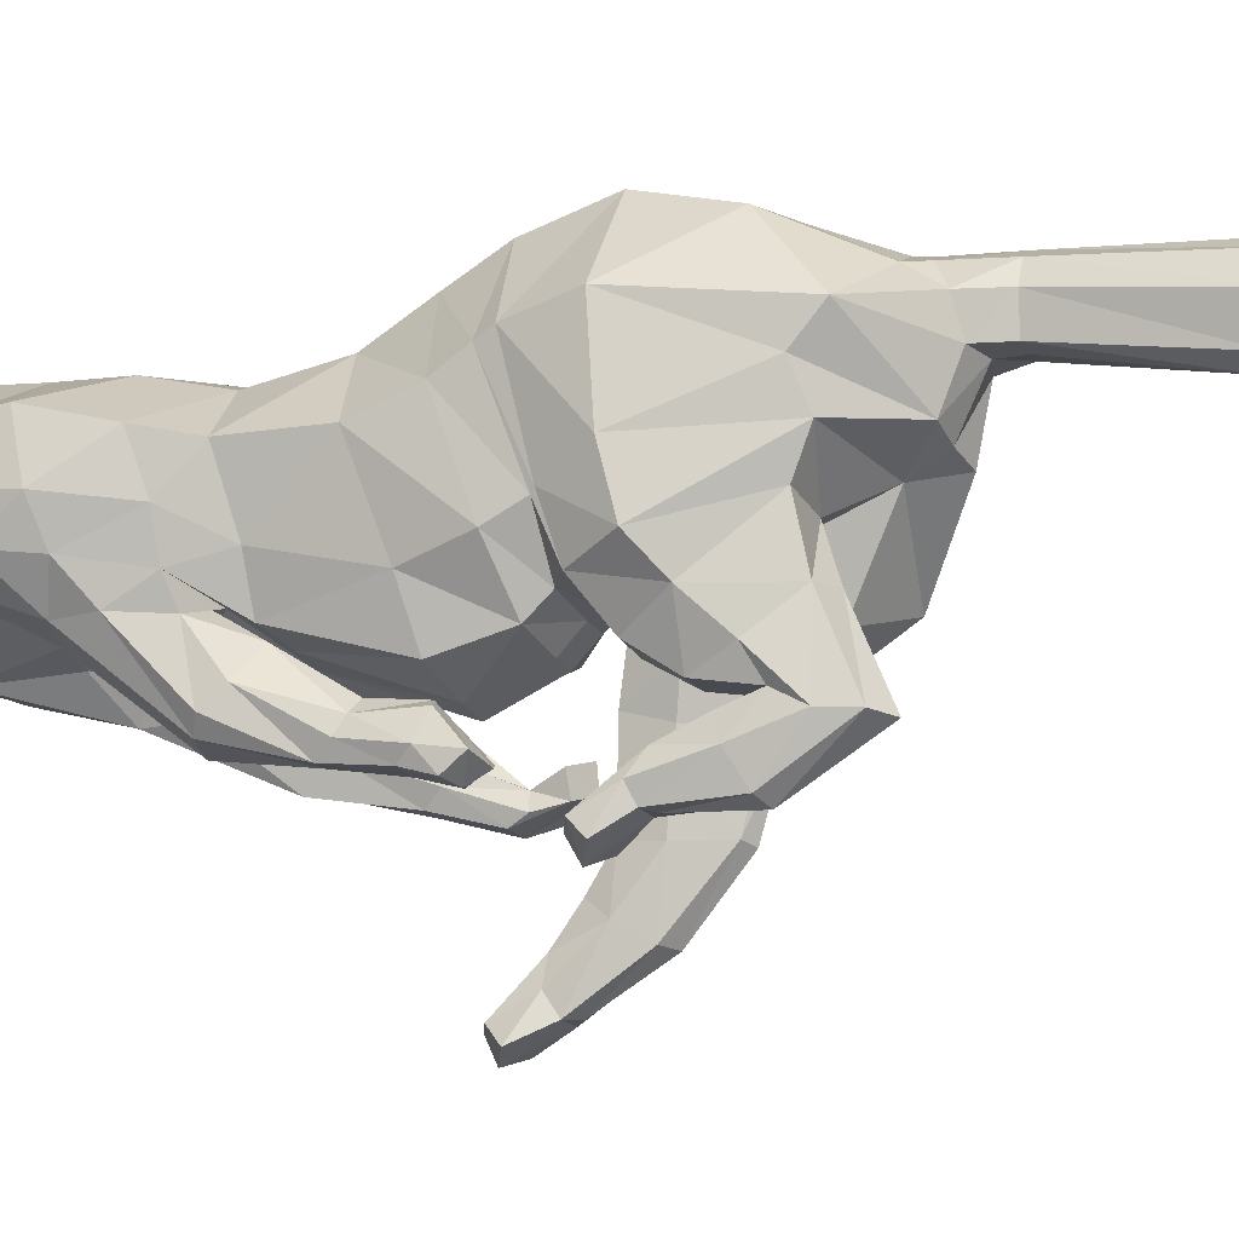
<metadata>
{"format":"obj","ext":"obj","renderer":"f3d","projection":"perspective","resolution":1024,"background":"white","views":[{"elev":-13.3,"azim":107.3,"up":"+Z"}]}
</metadata>
<code>
o mesh_cat
v -0.05751 0.07776 0.1705
v -0.02739 0.1188 0.2699
v -0.03927 0.1392 0.1618
v -0.01676 0.1492 0.2529
v -0.01441 0.1614 0.1983
v -0.01043 0.1557 0.2559
v -0.04514 0.05607 0.183
v -0.02407 0.0787 0.2837
v -0.0335 0.007027 0.1457
v -0.01742 -0.02038 0.2415
v -0.03344 -0.04406 0.1493
v -0.01894 -0.05854 0.2323
v -0.03351 0.03798 0.1586
v -0.01985 0.00976 0.2592
v -0.04443 -0.0649 0.1666
v -0.02005 -0.09601 0.2383
v -0.05331 -0.1195 0.1493
v -0.01871 -0.1451 0.2369
v -0.03679 -0.1489 0.1527
v -0.02404 -0.1756 0.2341
v -0.02536 -0.1832 0.1764
v -0.03251 -0.2216 0.2273
v -0.02556 -0.202 0.1666
v -0.04768 -0.2397 0.203
v -0.02536 -0.2211 0.1557
v -0.01857 -0.26 0.1919
v -0.02169 -0.2273 0.1477
v -0.01084 -0.2538 0.1747
v -0.01136 -0.2482 0.1429
v -0.02136 0.03914 0.2743
v -0.0335 0.04845 0.1721
v -0.006591 0.05709 0.1622
v -0.006319 -0.07335 0.1587
v -0.03941 0.07057 0.1282
v -0.01057 0.07094 0.1283
v -0.03443 0.05188 0.1339
v -0.01448 0.05186 0.1339
v -0.03374 0.09763 0.1246
v -0.01503 0.09764 0.1246
v -0.03675 0.06689 0.0938
v -0.01328 0.06687 0.09352
v -0.03419 0.05112 0.09529
v -0.01512 0.05107 0.09511
v -0.03388 0.08438 0.09424
v -0.01639 0.0886 0.09343
v -0.03667 0.04873 0.07168
v -0.01437 0.04925 0.0715
v -0.03266 0.04016 0.07884
v -0.01702 0.04048 0.07886
v -0.03242 0.06293 0.06373
v -0.01718 0.06293 0.06373
v -0.03543 0.0281 0.05232
v -0.01574 0.02781 0.05192
v -0.03172 0.02894 0.06309
v -0.01802 0.02895 0.06309
v -0.03281 0.03349 0.04294
v -0.01693 0.03344 0.04293
v -0.03479 0.009959 0.04412
v -0.01639 0.009937 0.04287
v -0.03881 0.01726 0.03497
v -0.009355 0.01751 0.03453
v -0.0385 -0.05074 0.1561
v -0.03848 -0.09285 0.1386
v -0.03252 -0.04529 0.1167
v -0.01363 -0.05042 0.1539
v -0.01446 -0.1017 0.1379
v -0.03747 -0.02888 0.139
v -0.01498 -0.02884 0.1391
v -0.01445 -0.04762 0.1136
v -0.01892 -0.01032 0.1081
v -0.01752 0.001751 0.1212
v -0.03033 -0.009295 0.1076
v -0.03227 0.002733 0.1212
v -0.01598 0.01685 0.1006
v -0.01757 0.02321 0.1121
v -0.03267 0.01705 0.1005
v -0.03215 0.02244 0.1124
v -0.01474 0.03713 0.1075
v -0.01359 0.03566 0.1179
v -0.03639 0.03673 0.1066
v -0.03692 0.03534 0.1177
v -0.05975 0.09452 0.1925
v -0.04576 0.1448 0.188
v -0.01452 0.1671 0.2267
v -0.04921 0.06364 0.2054
v -0.04163 -0.000878 0.1751
v -0.04162 -0.0475 0.1665
v -0.04836 0.03275 0.1852
v -0.05034 -0.07369 0.1731
v -0.0577 -0.1389 0.171
v -0.0492 -0.1541 0.1744
v -0.0339 -0.1902 0.1969
v -0.04441 -0.2144 0.1814
v -0.02586 -0.2356 0.1525
v -0.04836 0.05476 0.2008
v -0.06053 0.1192 0.2302
v -0.05454 0.07968 0.2467
v -0.05029 -0.01761 0.218
v -0.05026 -0.0613 0.2119
v -0.05117 0.02098 0.2275
v -0.05312 -0.08718 0.212
v -0.05487 -0.1481 0.2034
v -0.04606 -0.1653 0.2098
v -0.03475 -0.1973 0.2119
v -0.04648 -0.2274 0.1975
v -0.04009 -0.2543 0.1837
v -0.0228 -0.2511 0.1745
v -0.05264 0.04627 0.2413
v -0.04611 0.1514 0.2213
v -0.01899 0.162 0.2441
v -0.05076 -0.09506 0.1562
v -0.01827 -0.1236 0.2362
v -0.005257 -0.09181 0.1543
v -0.04449 -0.07563 0.147
v -0.01087 -0.03795 0.126
v -0.007166 -0.07804 0.1379
v -0.03839 -0.03795 0.1259
v -0.01569 -0.003867 0.1145
v -0.03397 -0.002525 0.1141
v -0.01364 0.02433 0.1046
v -0.0364 0.02398 0.1045
v -0.05813 -0.1113 0.176
v -0.05579 -0.1246 0.2089
v -0.01055 -0.232 0.1405
v -0.004213 -0.2646 0.1581
v -0.01992 -0.2529 0.1575
v -0.01733 -0.2229 0.2374
v -0.01969 -0.2522 0.2201
v -0.05085 -0.252 0.221
v -0.03645 -0.2543 0.2421
v -0.02841 -0.2371 0.2409
v -0.02609 -0.256 0.2264
v -0.0377 -0.2633 0.2386
v -0.04812 -0.2656 0.2419
v -0.01395 0.1812 0.2446
v -0.01083 0.1808 0.2291
v -0.01016 0.1819 0.2547
v -0.01501 0.2597 0.237
v -0.009323 0.2522 0.2203
v -0.009566 0.2653 0.2501
v -0.01972 0.3102 0.2053
v -0.009826 0.2993 0.185
v -0.01322 0.3191 0.2202
v -0.01883 0.3433 0.1924
v -0.01123 0.3375 0.1756
v -0.01383 0.3482 0.2048
v -0.01441 0.3718 0.1813
v -0.01019 0.3687 0.172
v -0.01164 0.3744 0.1882
v -0.04737 0.07453 0.1506
v -0.01137 0.05557 0.1541
v -0.03671 0.1185 0.1468
v -0.03637 0.05402 0.1597
v -0.006422 0.07365 0.1476
v -0.01149 0.1221 0.1534
v -0.0225 0.05287 0.1698
v -0.01665 -0.05514 0.1641
v -0.0122 0.01269 0.1359
v -0.01219 0.04103 0.1472
v -0.01938 0.1018 0.1217
v -0.02239 0.09241 0.09178
v -0.0248 0.06823 0.06269
v -0.02459 0.03802 0.04359
v -0.02522 0.006649 0.04112
v -0.02462 0.0116 0.03052
v -0.02556 -0.04622 0.161
v -0.02577 -0.02574 0.1464
v -0.02442 0.004769 0.1277
v -0.02478 0.02086 0.1137
v -0.02663 0.04222 0.1109
v -0.02656 0.04133 0.1217
v -0.01218 0.05022 0.16
v -0.01638 -0.03799 0.1432
v -0.03706 -0.2476 0.1706
v -0.03966 -0.2344 0.1662
v 1.4e-05 0.07304 0.1621
v -2e-06 0.114 0.2747
v -4.1e-05 0.1431 0.1927
v 1e-06 0.1466 0.2613
v -2.7e-05 0.1582 0.2024
v 1e-06 0.1539 0.2604
v 6.1e-05 0.05875 0.1596
v 7e-06 0.0736 0.2855
v 9e-06 0.01444 0.1299
v -0 -0.02439 0.2465
v -0 -0.05854 0.2385
v 3.7e-05 0.04186 0.1434
v -0 0.007053 0.262
v 4e-06 -0.09108 0.2428
v 3e-06 -0.1428 0.2437
v -0 -0.1722 0.2417
v -0 -0.1834 0.1784
v -0 -0.2241 0.239
v -0 -0.2005 0.1642
v -0 -0.2494 0.2212
v -0 -0.2161 0.1528
v -0 -0.2602 0.1924
v -0 -0.2245 0.1444
v -0 -0.2546 0.1753
v -0 -0.2315 0.1389
v -0 -0.2599 0.1506
v 7e-06 0.0347 0.2753
v 5e-05 0.0516 0.154
v 0.05753 0.07427 0.1709
v 0.02738 0.1046 0.273
v 0.03902 0.1267 0.2033
v 0.01675 0.147 0.2545
v 0.01435 0.1568 0.2067
v 0.01043 0.1557 0.2559
v 0.0453 0.05378 0.1624
v 0.02409 0.06596 0.2823
v 0.03353 0.00725 0.142
v 0.01742 -0.02038 0.2415
v 0.03356 -0.04489 0.1566
v 0.01895 -0.05764 0.2327
v 0.03357 0.03753 0.1504
v 0.01986 0.0067 0.2575
v 0.04472 -0.07055 0.1723
v 0.02009 -0.09032 0.24
v 0.05363 -0.1283 0.1804
v 0.01874 -0.1418 0.2415
v 0.03699 -0.1535 0.1777
v 0.02407 -0.172 0.2395
v 0.02539 -0.1834 0.1813
v 0.03251 -0.2216 0.2273
v 0.02556 -0.202 0.1666
v 0.04768 -0.2397 0.203
v 0.02536 -0.2211 0.1557
v 0.01857 -0.26 0.1919
v 0.02169 -0.2273 0.1477
v 0.01084 -0.2538 0.1747
v 0.01136 -0.2482 0.1429
v 0.02138 0.03067 0.2714
v 0.03361 0.04766 0.1603
v 0.006715 0.05866 0.1568
v 0.00663 -0.07929 0.1645
v 6.9e-05 -0.1531 0.1514
v 0.03934 0.1039 0.1403
v 0.0105 0.1035 0.1402
v 0.03445 0.08674 0.1312
v 0.0145 0.08679 0.1313
v 0.03353 0.1241 0.1569
v 0.01481 0.1242 0.1568
v 0.03663 0.1243 0.1201
v 0.01315 0.1243 0.1204
v 0.03409 0.1108 0.1274
v 0.01502 0.1108 0.1275
v 0.03371 0.1395 0.1193
v 0.01621 0.1433 0.1189
v 0.03664 0.09775 0.1109
v 0.01433 0.09796 0.1107
v 0.03261 0.09414 0.1215
v 0.01697 0.09402 0.1215
v 0.03239 0.1059 0.09706
v 0.01715 0.1058 0.09703
v 0.03549 0.06866 0.1028
v 0.01579 0.06874 0.1029
v 0.03173 0.07521 0.1129
v 0.01804 0.07465 0.1128
v 0.03287 0.07239 0.09478
v 0.01699 0.07245 0.09474
v 0.03491 0.05122 0.09332
v 0.01651 0.05125 0.09358
v 0.03893 0.05907 0.08529
v 0.009471 0.05888 0.0856
v 0.03882 -0.06657 0.1597
v 0.0388 -0.109 0.1605
v 0.03284 -0.06397 0.1231
v 0.01395 -0.06684 0.1577
v 0.01479 -0.1149 0.158
v 0.0378 -0.05134 0.1386
v 0.0153 -0.04679 0.1454
v 0.01478 -0.06667 0.1203
v 0.01924 -0.02806 0.1146
v 0.01785 -0.01524 0.1276
v 0.03065 -0.02684 0.1141
v 0.0326 -0.01586 0.1277
v 0.01631 -0.001293 0.111
v 0.01789 0.01084 0.1275
v 0.033 -0.000853 0.1112
v 0.03248 0.01013 0.1285
v 0.01507 0.01426 0.1069
v 0.01392 0.02298 0.1137
v 0.03671 0.01379 0.1067
v 0.03724 0.0228 0.114
v 1e-06 0.17 0.2277
v 0.05975 0.06782 0.1982
v 0.04557 0.1202 0.2214
v 0.01451 0.1655 0.2287
v 0.04936 0.04645 0.1871
v 0.04168 0.000777 0.1678
v 0.0417 -0.04645 0.1783
v 0.04843 0.02913 0.1763
v 0.05048 -0.07204 0.1912
v 0.05795 -0.1367 0.1977
v 0.04937 -0.1515 0.1964
v 0.03392 -0.1903 0.2035
v 0.04441 -0.2144 0.1814
v 0.02586 -0.2356 0.1525
v 0.04849 0.04496 0.1847
v -0 -0.2486 0.1426
v 0.06051 0.06534 0.2423
v 0.05466 0.03626 0.235
v 0.05033 -0.01321 0.2106
v 0.05034 -0.05406 0.2096
v 0.05122 0.0138 0.2212
v 0.05321 -0.08006 0.2154
v 0.05503 -0.139 0.2204
v 0.04613 -0.1621 0.2204
v 0.03475 -0.1971 0.2128
v 0.04648 -0.2274 0.1975
v 0.04009 -0.2543 0.1837
v 0.0228 -0.2511 0.1745
v 0.05273 0.02851 0.2308
v 0.04602 0.1334 0.2371
v 0.01899 0.162 0.2442
v 9e-06 -0.1207 0.2439
v 0.05109 -0.1035 0.1776
v 0.01832 -0.1191 0.2407
v 0.005587 -0.09719 0.1619
v 0.04481 -0.08968 0.1608
v 0.0112 -0.0563 0.1321
v 0.007492 -0.09334 0.1497
v 0.03871 -0.06129 0.13
v 0.01601 -0.02169 0.1211
v 0.03429 -0.0202 0.1206
v 0.01396 0.004702 0.1164
v 0.03673 0.005173 0.1167
v 0.0584 -0.1093 0.1961
v 0.05594 -0.1152 0.2239
v -0 -0.2648 0.1585
v 0.01055 -0.232 0.1405
v 0.004213 -0.2646 0.1581
v 0.01992 -0.253 0.1575
v 0.01733 -0.2229 0.2374
v 0.01969 -0.2522 0.2201
v 0.05085 -0.252 0.221
v 0.03645 -0.2543 0.2421
v 0.02841 -0.2371 0.2409
v 0.02609 -0.256 0.2264
v 0.0377 -0.2633 0.2386
v 0.04812 -0.2656 0.2419
v -0.000249 -0.03816 0.149
v -0.000141 -0.07423 0.1584
v 0.000161 -0.113 0.1537
v -0.000147 -0.09347 0.1573
v 1e-06 0.1813 0.2282
v 0.01396 0.1812 0.2446
v 0.01083 0.1808 0.2291
v 1e-06 0.1834 0.2597
v 0.01016 0.1819 0.2547
v 0.01501 0.2596 0.237
v 0.009325 0.2522 0.2203
v 1e-06 0.2686 0.2565
v 1e-06 0.2492 0.216
v 0.009568 0.2646 0.2503
v 0.01973 0.3102 0.2053
v 0.009828 0.2992 0.185
v 1e-06 0.3245 0.2259
v 1e-06 0.2954 0.1808
v 0.01322 0.3192 0.2202
v 0.01883 0.3433 0.1924
v 0.01123 0.3375 0.1756
v 1e-06 0.352 0.2106
v 1e-06 0.335 0.1719
v 0.01383 0.3482 0.2048
v 0.01441 0.3718 0.1813
v 0.01019 0.3687 0.172
v 1e-06 0.3765 0.1915
v 1e-06 0.3674 0.1699
v 0.01164 0.3744 0.1882
v 1e-06 0.3789 0.1782
v 0.04736 0.08691 0.156
v 0.01148 0.06715 0.1428
v 0.03648 0.1189 0.1848
v 0.03648 0.06756 0.1439
v 0.006407 0.08558 0.151
v 0.01129 0.1211 0.1811
v 0.02263 0.05512 0.1578
v 0.01692 -0.06092 0.1658
v 0.01223 0.01287 0.1328
v 0.01226 0.04121 0.1447
v 0.01914 0.1297 0.1577
v 0.02219 0.1468 0.1182
v 0.02477 0.1099 0.09346
v 0.02465 0.07605 0.09444
v 0.02535 0.04774 0.09013
v 0.02476 0.05346 0.07991
v 0.02588 -0.06163 0.1633
v 0.02609 -0.04387 0.1525
v 0.02474 -0.01438 0.134
v 0.02511 0.008062 0.1317
v 0.02695 0.01801 0.1047
v 0.02688 0.02716 0.1099
v 0.01228 0.05071 0.1553
v 0.0165 -0.03914 0.1515
v 0.03706 -0.2476 0.1706
v 0.03966 -0.2344 0.1662
f 39 154 35
f 20 22 127
f 4 110 109
f 116 33 113
f 157 11 173
f 176 155 178
f 58 52 60
f 176 182 32
f 51 41 47
f 50 40 44
f 55 47 49
f 46 54 48
f 53 55 59
f 237 66 345
f 157 65 166
f 114 15 62
f 116 69 115
f 118 74 120
f 17 63 19
f 103 92 104
f 83 5 3
f 152 1 3
f 20 104 22
f 178 5 180
f 74 78 120
f 76 121 80
f 119 76 72
f 117 72 64
f 66 113 345
f 22 131 127
f 130 129 134
f 132 130 133
f 133 130 134
f 39 155 154
f 25 27 94
f 54 58 164
f 345 113 346
f 33 343 344
f 286 136 347
f 151 176 32
f 343 157 173
f 32 172 156
f 155 39 160
f 89 111 122
f 164 54 55
f 132 133 129
f 133 134 129
f 23 196 25
f 124 27 198
f 4 6 110
f 116 65 33
f 157 15 11
f 152 160 38
f 176 154 155
f 37 35 154
f 51 45 41
f 35 43 41
f 50 46 40
f 55 53 47
f 46 52 54
f 52 56 60
f 156 7 153
f 157 33 65
f 116 66 69
f 118 70 74
f 67 73 119
f 103 91 92
f 301 201 29
f 152 150 1
f 20 103 104
f 10 188 14
f 109 110 84
f 119 121 76
f 63 17 111
f 66 116 113
f 22 24 129
f 132 131 130
f 286 84 136
f 343 33 157
f 155 152 3
f 126 94 29
f 77 169 75
f 75 79 171
f 76 80 170
f 60 56 165
f 56 163 57
f 200 124 198
f 94 175 25
f 107 174 126
f 151 154 176
f 165 58 60
f 7 95 85
f 105 22 104
f 59 165 61
f 178 3 5
f 102 91 103
f 364 149 146
f 114 111 15
f 72 74 70
f 343 158 184
f 139 360 355
f 85 108 97
f 141 145 142
f 145 370 365
f 173 9 158
f 84 180 5
f 123 90 102
f 38 150 152
f 1 85 82
f 21 237 192
f 101 122 123
f 372 148 147
f 46 42 40
f 128 131 132
f 179 6 4
f 108 14 30
f 93 104 92
f 53 61 57
f 91 21 92
f 21 194 23
f 156 151 32
f 73 169 77
f 174 94 126
f 43 47 41
f 78 75 120
f 31 88 95
f 77 119 73
f 344 113 33
f 350 140 137
f 128 129 24
f 114 64 63
f 157 62 15
f 126 28 107
f 2 97 8
f 23 92 21
f 84 135 136
f 87 15 89
f 144 148 145
f 6 350 137
f 34 42 36
f 65 167 166
f 177 8 183
f 4 96 2
f 197 28 199
f 99 89 101
f 129 131 22
f 372 149 369
f 144 149 147
f 144 143 146
f 35 45 39
f 107 106 174
f 110 137 135
f 76 78 74
f 105 106 24
f 57 165 56
f 122 17 90
f 163 50 162
f 1 153 7
f 12 185 10
f 62 167 67
f 83 96 109
f 175 105 93
f 139 141 142
f 46 56 52
f 197 128 26
f 95 100 108
f 158 13 159
f 100 10 14
f 36 151 153
f 156 31 7
f 161 38 160
f 168 68 71
f 34 44 40
f 13 86 88
f 16 123 112
f 71 169 168
f 199 125 331
f 90 19 91
f 136 355 347
f 18 103 20
f 109 5 83
f 24 26 128
f 70 115 69
f 79 170 171
f 62 117 114
f 80 77 81
f 160 45 161
f 201 126 29
f 12 189 186
f 45 162 161
f 19 66 237
f 2 179 4
f 42 37 36
f 86 11 87
f 142 365 360
f 82 97 96
f 196 27 25
f 48 55 49
f 18 191 190
f 82 3 1
f 42 49 43
f 137 138 135
f 301 124 200
f 97 30 8
f 44 162 50
f 98 87 99
f 98 12 10
f 63 69 66
f 317 16 112
f 135 139 136
f 170 81 171
f 12 101 16
f 190 112 18
f 127 195 193
f 159 203 187
f 54 59 55
f 202 14 188
f 183 30 202
f 127 191 20
f 150 36 153
f 354 143 140
f 168 67 167
f 47 57 51
f 118 75 71
f 65 115 68
f 68 118 71
f 86 100 88
f 138 143 141
f 51 163 162
f 123 18 112
f 359 146 143
f 187 158 159
f 77 171 81
f 94 124 29
f 107 28 26
f 67 72 117
f 201 331 125
f 93 25 175
f 32 203 172
f 64 70 69
f 13 172 159
f 243 239 377
f 223 335 225
f 207 315 316
f 323 320 236
f 380 396 214
f 176 178 378
f 262 256 258
f 176 235 182
f 255 251 245
f 254 248 244
f 259 253 251
f 250 252 258
f 257 263 259
f 237 345 270
f 380 389 269
f 321 266 218
f 323 322 273
f 325 327 278
f 220 222 267
f 309 310 297
f 288 206 208
f 375 206 204
f 223 225 310
f 178 180 208
f 278 327 282
f 280 284 328
f 326 276 280
f 324 268 276
f 270 345 320
f 225 335 339
f 338 342 337
f 340 341 338
f 341 342 338
f 243 377 378
f 228 299 230
f 258 387 262
f 345 346 320
f 236 344 343
f 286 347 349
f 374 235 176
f 343 396 380
f 235 379 395
f 378 383 243
f 294 318 218
f 387 259 258
f 340 337 341
f 341 337 342
f 226 196 194
f 332 198 230
f 207 316 209
f 323 236 269
f 380 214 218
f 242 378 375
f 176 378 377
f 241 377 239
f 255 245 249
f 239 247 241
f 254 244 250
f 259 251 257
f 250 258 256
f 256 264 260
f 379 376 210
f 380 269 236
f 323 273 270
f 325 278 274
f 271 326 277
f 309 297 296
f 301 232 201
f 375 204 373
f 223 310 309
f 213 188 185
f 315 289 316
f 326 280 328
f 267 318 220
f 270 320 323
f 225 337 227
f 340 338 339
f 286 349 289
f 343 380 236
f 378 206 375
f 334 232 299
f 281 279 392
f 279 394 283
f 280 393 284
f 264 388 260
f 260 261 386
f 200 198 332
f 299 228 398
f 313 334 397
f 374 377 241
f 388 262 387
f 210 300 234
f 311 225 227
f 263 388 387
f 178 206 378
f 308 296 295
f 364 371 369
f 321 318 267
f 276 278 280
f 343 381 396
f 353 360 358
f 290 314 300
f 357 363 362
f 363 370 368
f 396 212 214
f 208 286 289
f 330 295 329
f 242 373 238
f 204 290 210
f 224 237 222
f 307 329 294
f 372 368 370
f 250 246 252
f 336 339 335
f 179 209 181
f 314 217 306
f 298 310 311
f 261 263 257
f 296 224 222
f 226 192 224
f 379 374 376
f 277 392 391
f 397 299 398
f 247 251 253
f 327 283 282
f 234 293 216
f 277 328 281
f 236 346 344
f 350 356 354
f 336 337 340
f 321 268 324
f 218 389 380
f 334 231 333
f 211 302 205
f 224 298 226
f 289 348 316
f 292 218 214
f 362 368 367
f 209 350 181
f 238 246 244
f 389 272 269
f 183 205 177
f 205 315 207
f 197 231 229
f 305 294 292
f 337 339 338
f 372 371 367
f 362 371 366
f 361 362 366
f 243 245 239
f 313 312 229
f 316 351 209
f 278 393 280
f 312 311 227
f 261 388 265
f 329 220 318
f 386 254 260
f 210 373 204
f 215 185 186
f 266 390 389
f 288 302 287
f 398 311 397
f 353 357 352
f 260 250 256
f 197 336 195
f 300 306 293
f 381 216 212
f 306 213 304
f 376 241 240
f 379 234 395
f 383 248 384
f 272 391 275
f 244 242 238
f 216 291 212
f 219 330 307
f 275 392 279
f 199 333 231
f 296 220 295
f 355 349 347
f 221 309 308
f 208 315 288
f 227 229 312
f 274 322 325
f 283 393 282
f 266 324 271
f 285 328 284
f 383 249 243
f 201 334 333
f 186 219 215
f 249 385 255
f 222 270 267
f 207 177 205
f 240 247 246
f 291 214 212
f 358 365 363
f 287 303 290
f 196 230 198
f 253 258 252
f 221 191 223
f 287 206 288
f 246 253 252
f 352 351 348
f 301 332 232
f 303 233 314
f 248 385 384
f 304 292 291
f 213 305 304
f 267 273 268
f 319 189 317
f 353 348 349
f 393 285 284
f 215 307 305
f 221 317 190
f 335 195 336
f 382 203 395
f 258 263 387
f 188 233 202
f 202 211 183
f 335 191 193
f 373 240 238
f 354 361 359
f 390 277 391
f 261 251 255
f 275 327 325
f 269 322 323
f 272 325 322
f 293 304 291
f 352 361 356
f 255 386 261
f 319 308 330
f 359 366 364
f 382 184 187
f 285 279 281
f 299 332 230
f 313 229 231
f 271 276 326
f 201 333 331
f 228 298 398
f 235 203 182
f 268 274 276
f 216 395 234
f 58 54 52
f 89 15 111
f 23 194 196
f 152 155 160
f 35 37 43
f 10 185 188
f 151 37 154
f 165 164 58
f 7 31 95
f 105 24 22
f 59 164 165
f 178 155 3
f 102 90 91
f 364 369 149
f 114 63 111
f 72 76 74
f 343 173 158
f 139 142 360
f 85 95 108
f 141 144 145
f 145 148 370
f 173 11 9
f 84 286 180
f 123 122 90
f 38 34 150
f 1 7 85
f 21 19 237
f 101 89 122
f 372 370 148
f 46 48 42
f 128 127 131
f 179 181 6
f 108 100 14
f 93 105 104
f 53 59 61
f 91 19 21
f 21 192 194
f 156 153 151
f 73 168 169
f 174 175 94
f 43 49 47
f 78 79 75
f 31 13 88
f 77 121 119
f 344 346 113
f 350 354 140
f 128 132 129
f 114 117 64
f 157 166 62
f 126 125 28
f 2 96 97
f 23 93 92
f 84 110 135
f 87 11 15
f 144 147 148
f 6 181 350
f 34 40 42
f 65 68 167
f 177 2 8
f 4 109 96
f 197 26 28
f 99 87 89
f 129 130 131
f 372 147 149
f 144 146 149
f 144 141 143
f 35 41 45
f 107 26 106
f 110 6 137
f 76 170 78
f 105 174 106
f 57 61 165
f 122 111 17
f 163 56 50
f 1 150 153
f 12 186 185
f 62 166 167
f 83 82 96
f 175 174 105
f 139 138 141
f 46 50 56
f 197 195 128
f 95 88 100
f 158 9 13
f 100 98 10
f 36 37 151
f 156 172 31
f 161 44 38
f 168 167 68
f 34 38 44
f 13 9 86
f 16 101 123
f 71 75 169
f 199 28 125
f 90 17 19
f 136 139 355
f 18 102 103
f 109 84 5
f 24 106 26
f 70 118 115
f 79 78 170
f 62 67 117
f 80 121 77
f 160 39 45
f 201 125 126
f 12 16 189
f 45 51 162
f 19 63 66
f 2 177 179
f 42 43 37
f 86 9 11
f 142 145 365
f 82 85 97
f 196 198 27
f 48 54 55
f 18 20 191
f 82 83 3
f 42 48 49
f 137 140 138
f 301 29 124
f 97 108 30
f 44 161 162
f 98 86 87
f 98 99 12
f 63 64 69
f 317 189 16
f 135 138 139
f 170 80 81
f 12 99 101
f 190 317 112
f 127 128 195
f 159 172 203
f 54 164 59
f 202 30 14
f 183 8 30
f 127 193 191
f 150 34 36
f 354 359 143
f 168 73 67
f 47 53 57
f 118 120 75
f 65 116 115
f 68 115 118
f 86 98 100
f 138 140 143
f 51 57 163
f 123 102 18
f 359 364 146
f 187 184 158
f 77 75 171
f 94 27 124
f 67 119 72
f 93 23 25
f 32 182 203
f 64 72 70
f 13 31 172
f 262 264 256
f 294 329 318
f 226 228 196
f 242 383 378
f 239 245 247
f 213 217 188
f 374 176 377
f 388 264 262
f 210 290 300
f 311 310 225
f 263 265 388
f 178 208 206
f 308 309 296
f 364 366 371
f 321 218 318
f 276 274 278
f 343 184 381
f 353 355 360
f 290 303 314
f 357 358 363
f 363 365 370
f 396 381 212
f 208 180 286
f 330 308 295
f 242 375 373
f 204 287 290
f 224 192 237
f 307 330 329
f 372 367 368
f 250 244 246
f 336 340 339
f 179 207 209
f 314 233 217
f 298 297 310
f 261 265 263
f 296 297 224
f 226 194 192
f 379 235 374
f 277 281 392
f 397 334 299
f 247 245 251
f 327 279 283
f 234 300 293
f 277 326 328
f 236 320 346
f 350 351 356
f 336 227 337
f 321 267 268
f 218 266 389
f 334 313 231
f 211 303 302
f 224 297 298
f 289 349 348
f 292 294 218
f 362 363 368
f 209 351 350
f 238 240 246
f 389 390 272
f 183 211 205
f 205 302 315
f 197 199 231
f 305 307 294
f 337 225 339
f 372 369 371
f 362 367 371
f 361 357 362
f 243 249 245
f 313 397 312
f 316 348 351
f 278 282 393
f 312 397 311
f 261 260 388
f 329 295 220
f 386 385 254
f 210 376 373
f 215 213 185
f 266 271 390
f 288 315 302
f 398 298 311
f 353 358 357
f 260 254 250
f 197 229 336
f 300 314 306
f 381 382 216
f 306 217 213
f 376 374 241
f 379 210 234
f 383 242 248
f 272 390 391
f 244 248 242
f 216 293 291
f 219 319 330
f 275 391 392
f 199 331 333
f 296 222 220
f 355 353 349
f 221 223 309
f 208 289 315
f 227 336 229
f 274 273 322
f 283 394 393
f 266 321 324
f 285 281 328
f 383 384 249
f 201 232 334
f 186 189 219
f 249 384 385
f 222 237 270
f 207 179 177
f 240 241 247
f 291 292 214
f 358 360 365
f 287 302 303
f 196 228 230
f 253 259 258
f 221 190 191
f 287 204 206
f 246 247 253
f 352 356 351
f 301 200 332
f 303 211 233
f 248 254 385
f 304 305 292
f 213 215 305
f 267 270 273
f 319 219 189
f 353 352 348
f 393 394 285
f 215 219 307
f 221 319 317
f 335 193 195
f 382 187 203
f 258 259 263
f 188 217 233
f 202 233 211
f 335 223 191
f 373 376 240
f 354 356 361
f 390 271 277
f 261 257 251
f 275 279 327
f 269 272 322
f 272 275 325
f 293 306 304
f 352 357 361
f 255 385 386
f 319 221 308
f 359 361 366
f 382 381 184
f 285 394 279
f 299 232 332
f 271 324 276
f 228 226 298
f 235 395 203
f 268 273 274
f 216 382 395

</code>
